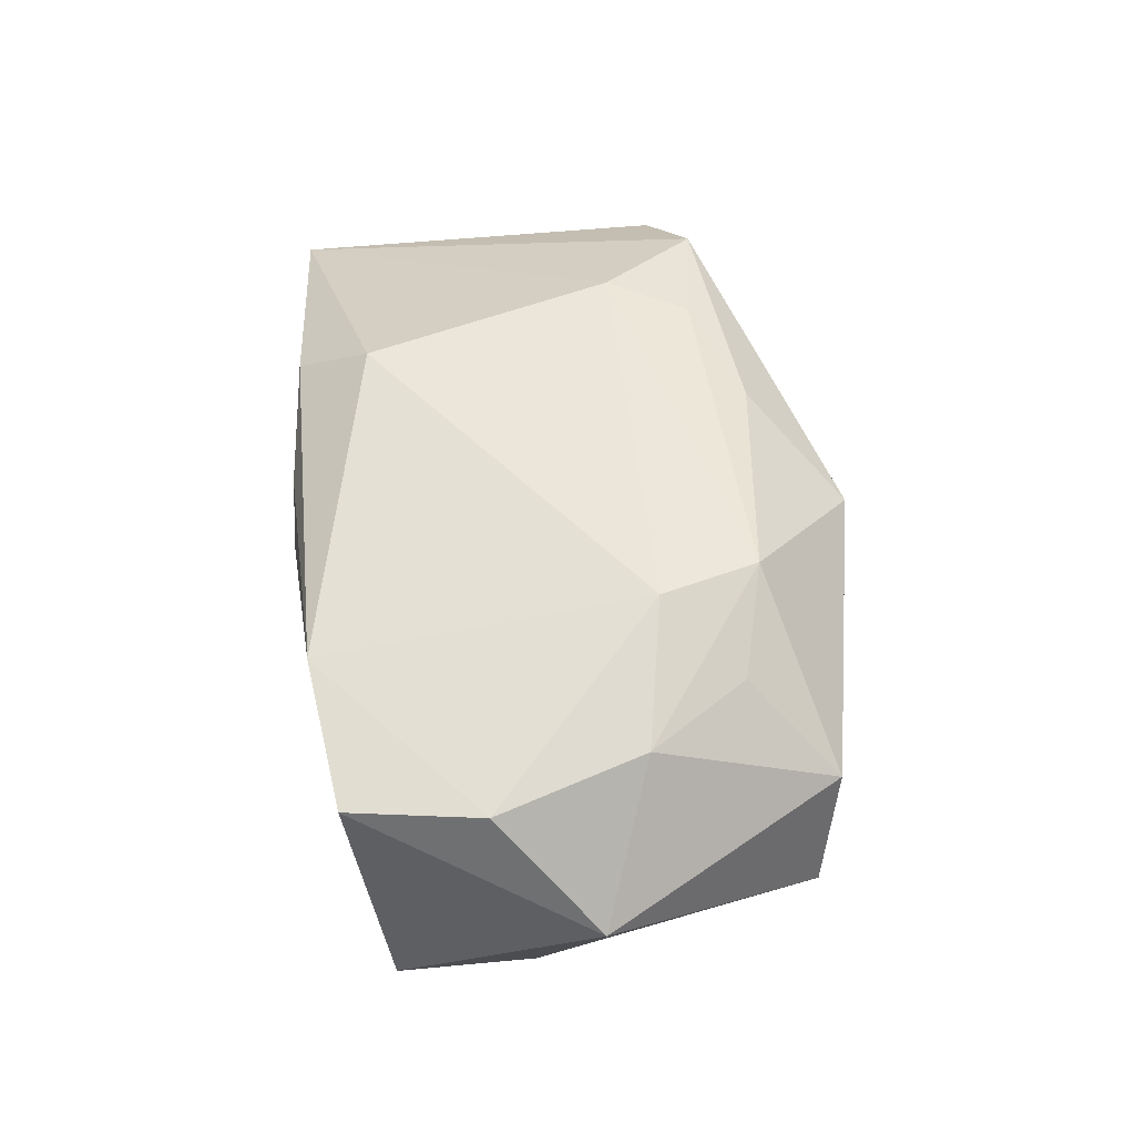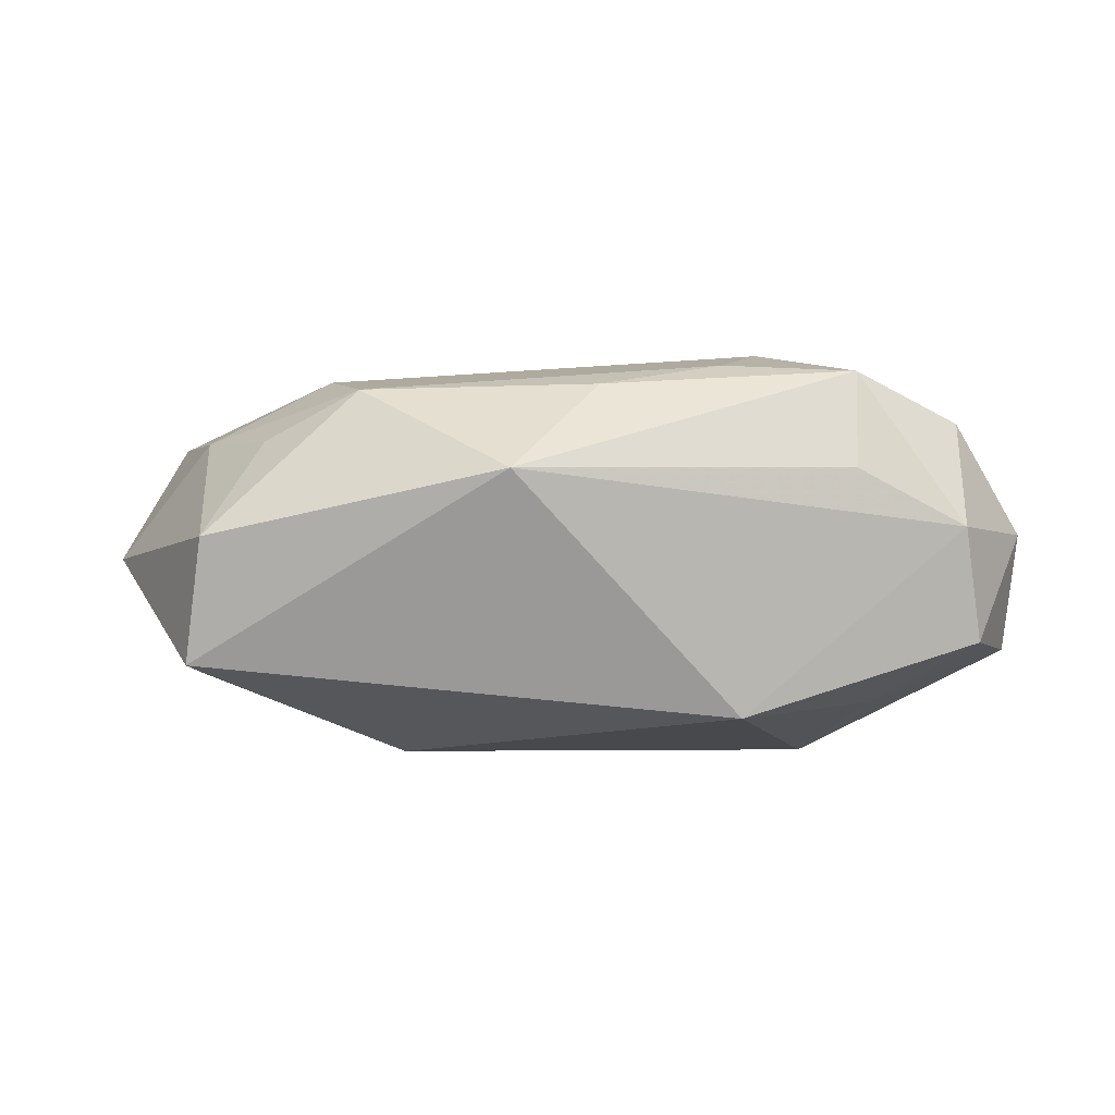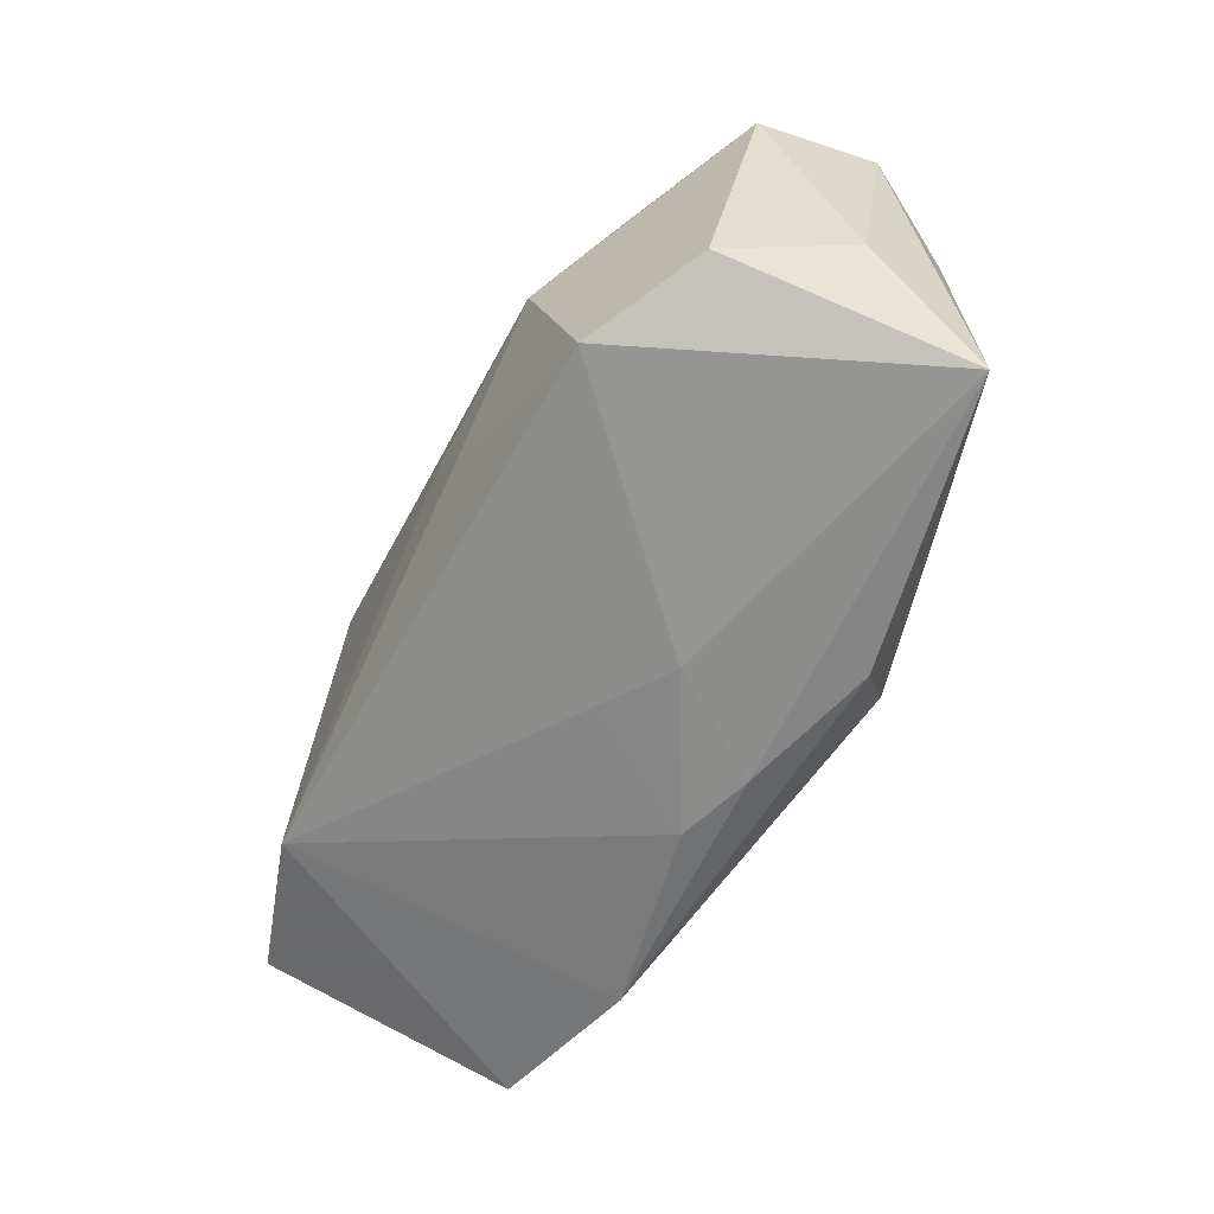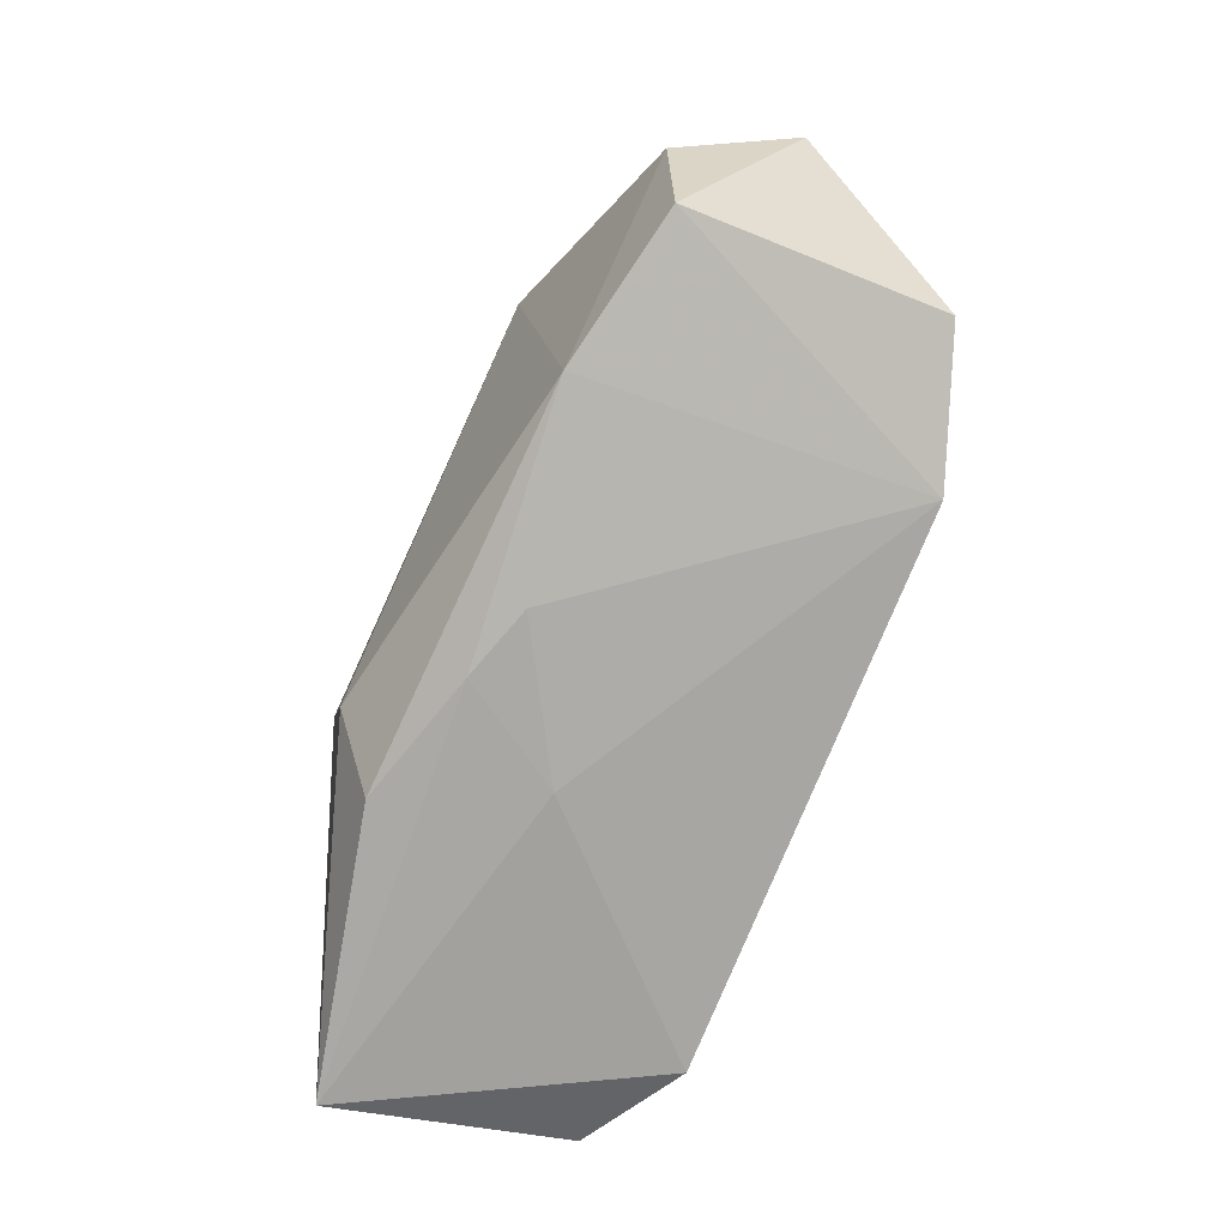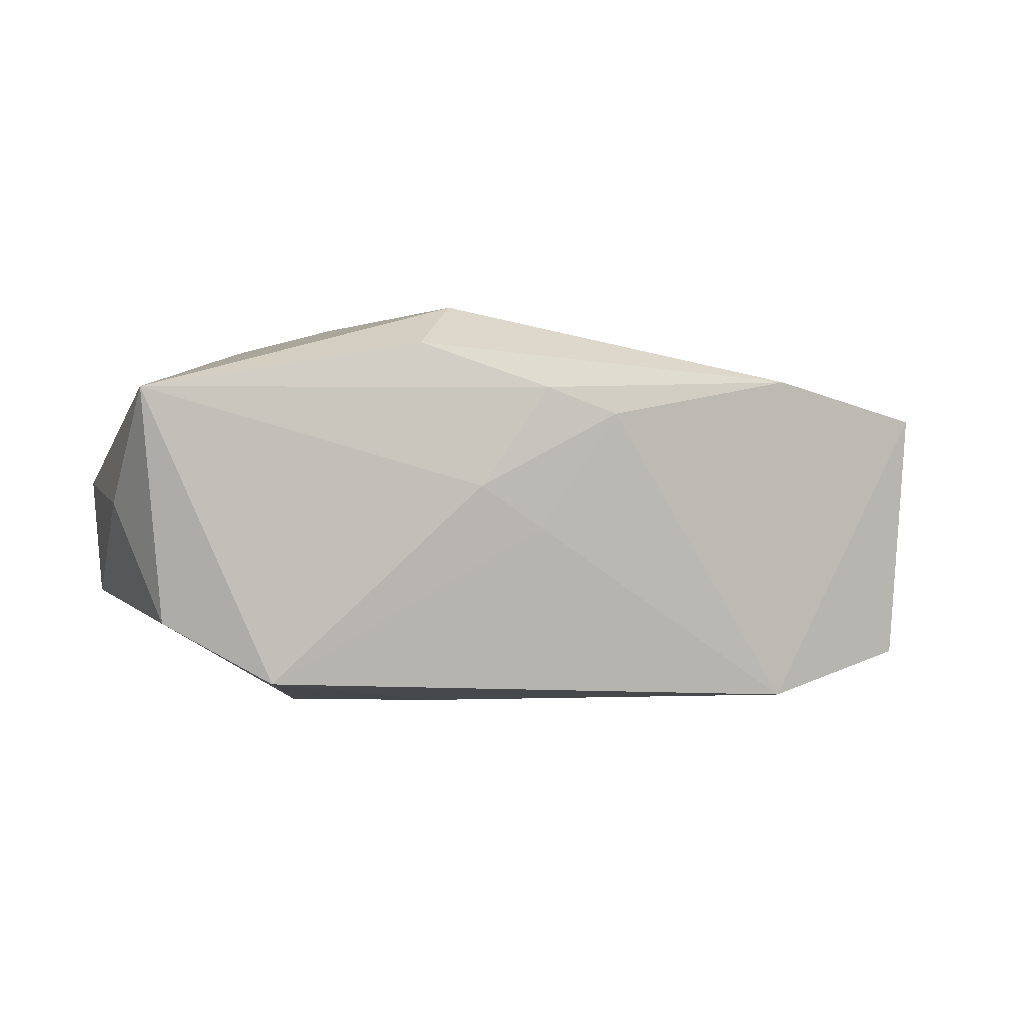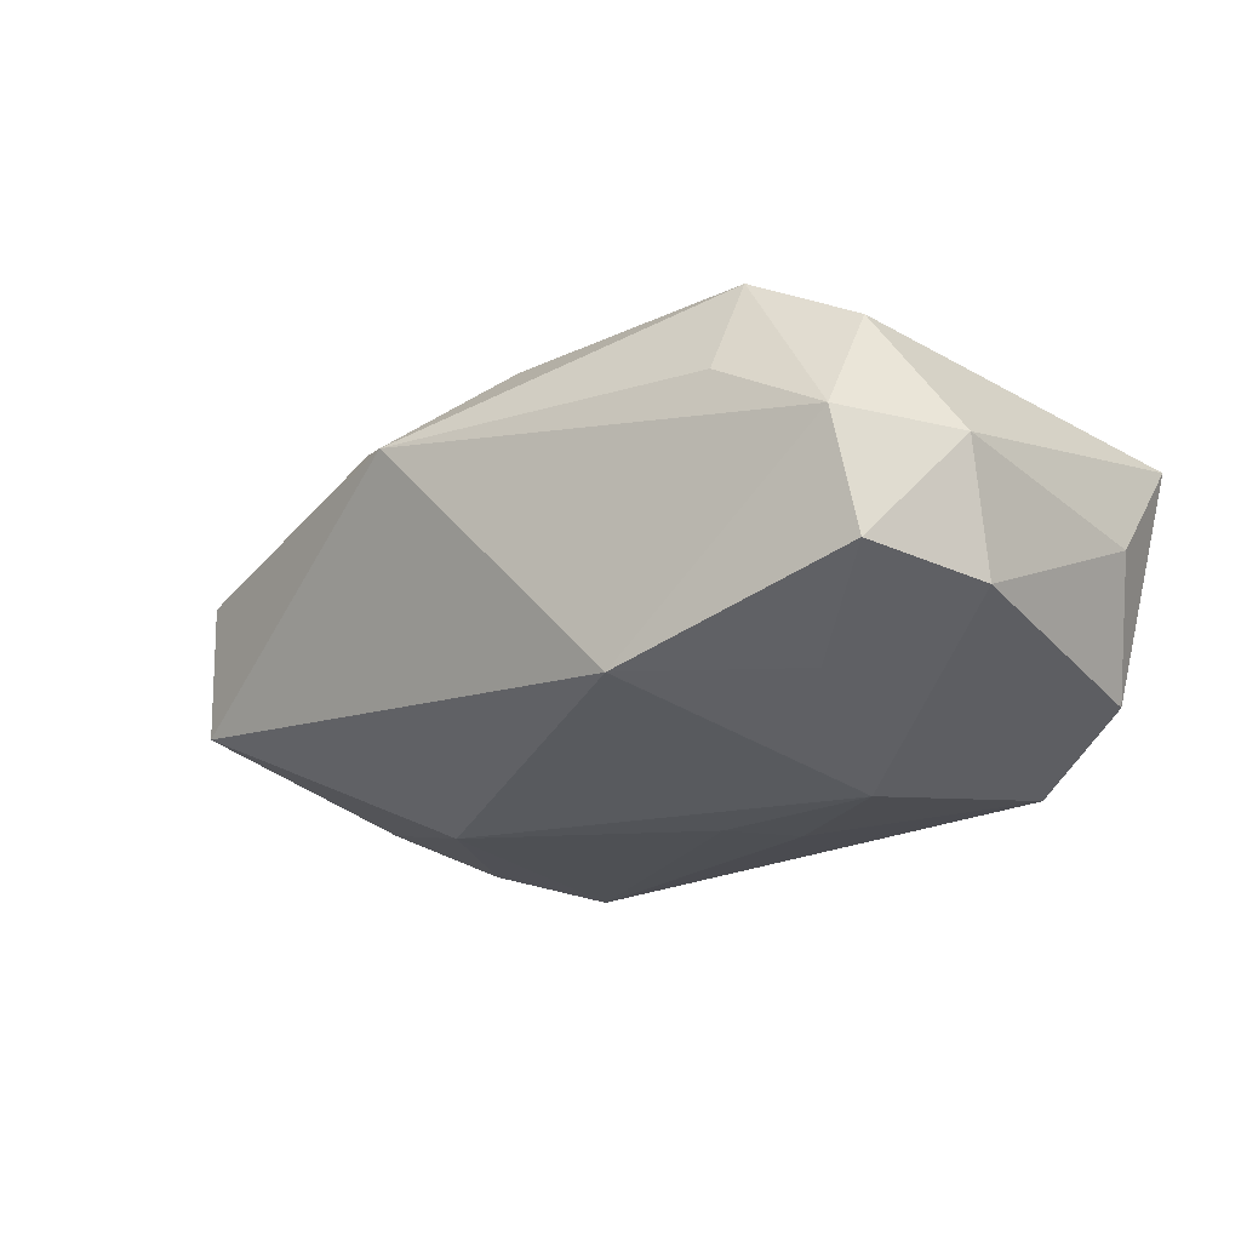
<metadata>
{"format":"obj","ext":"obj","renderer":"f3d","projection":"perspective","resolution":1024,"background":"white","views":[{"elev":44.3,"azim":82.9,"up":"+Z"},{"elev":3.9,"azim":-179.7,"up":"+Z"},{"elev":-59.6,"azim":-117.4,"up":"+Y"},{"elev":-79.4,"azim":69.0,"up":"+Y"},{"elev":-3.4,"azim":-17.1,"up":"+Z"},{"elev":-18.8,"azim":-138.1,"up":"+Z"}]}
</metadata>
<code>
v 0.02063 -0.02102 0.01081
v 0.03301 0.004312 0.01024
v 0.01555 0.006739 -0.01685
v 0.01861 0.01508 0.01503
v 0.03389 -0.01945 0.007735
v -0.02496 -0.01697 -0.01612
v -0.03696 0.007568 -0.007677
v -0.03767 0.01026 0.002549
v -0.03767 -0.009872 -0.0005629
v -0.01317 0.0204 -0.01195
v 0.03533 -0.004812 -0.01134
v 0.03277 0.01874 -0.00778
v -0.008652 -0.007738 -0.01793
v 0.03128 0.02007 0.003012
v -0.007548 -0.02071 0.0008421
v -0.001517 0.01769 0.01549
v -0.02253 0.01981 0.008635
v -0.03391 -0.01421 -0.011
v -0.03176 0.01851 0.003734
v -0.03319 0.01717 -0.006001
v 0.004359 -0.0217 0.007348
v -0.03161 0.0137 0.01214
v 0.02186 0.006592 0.01571
v -0.001752 -0.02143 0.009511
v -0.02284 0.01612 0.01657
v -0.02012 -0.001223 -0.01793
v 0.03362 -0.01619 -0.01352
v -0.01522 0.007449 0.01801
v 0.04183 -0.0001073 -0.0002698
v -0.0129 -0.0202 0.01313
v -0.001941 -0.02018 -0.002703
v -0.03647 -0.01868 0.008641
v -0.005169 -0.00209 -0.01793
v 0.0269 0.01281 0.01065
v -0.01172 0.01426 0.01706
v -0.008748 -0.0142 0.01725
v 0.03722 -0.008303 0.00942
v 0.02141 -0.0177 -0.01742
v 0.005686 0.02537 0.008775
v -0.02487 0.01093 -0.01186
f 29 5 27
f 27 5 38
f 38 3 27
f 29 12 14
f 14 12 39
f 13 6 26
f 38 6 13
f 1 23 36
f 38 5 1
f 37 5 29
f 23 1 37
f 37 1 5
f 39 25 16
f 22 25 19
f 36 23 28
f 11 12 29
f 29 27 11
f 11 3 12
f 11 27 3
f 4 14 39
f 39 16 4
f 4 28 23
f 33 3 38
f 38 13 33
f 26 3 33
f 33 13 26
f 30 1 36
f 12 3 10
f 39 12 10
f 10 3 26
f 10 19 39
f 20 19 10
f 17 25 39
f 39 19 17
f 17 19 25
f 35 16 25
f 25 28 35
f 35 4 16
f 28 4 35
f 29 14 2
f 2 37 29
f 23 37 2
f 2 4 23
f 32 30 36
f 32 25 22
f 36 28 32
f 32 28 25
f 6 15 32
f 31 6 38
f 31 15 6
f 15 31 21
f 38 1 21
f 21 31 38
f 40 10 26
f 20 10 40
f 26 7 40
f 40 7 20
f 18 9 7
f 26 6 18
f 18 7 26
f 6 32 18
f 18 32 9
f 7 9 8
f 22 19 8
f 8 32 22
f 9 32 8
f 20 7 8
f 8 19 20
f 14 4 34
f 34 2 14
f 4 2 34
f 1 30 24
f 24 21 1
f 30 32 24
f 24 32 15
f 15 21 24

</code>
